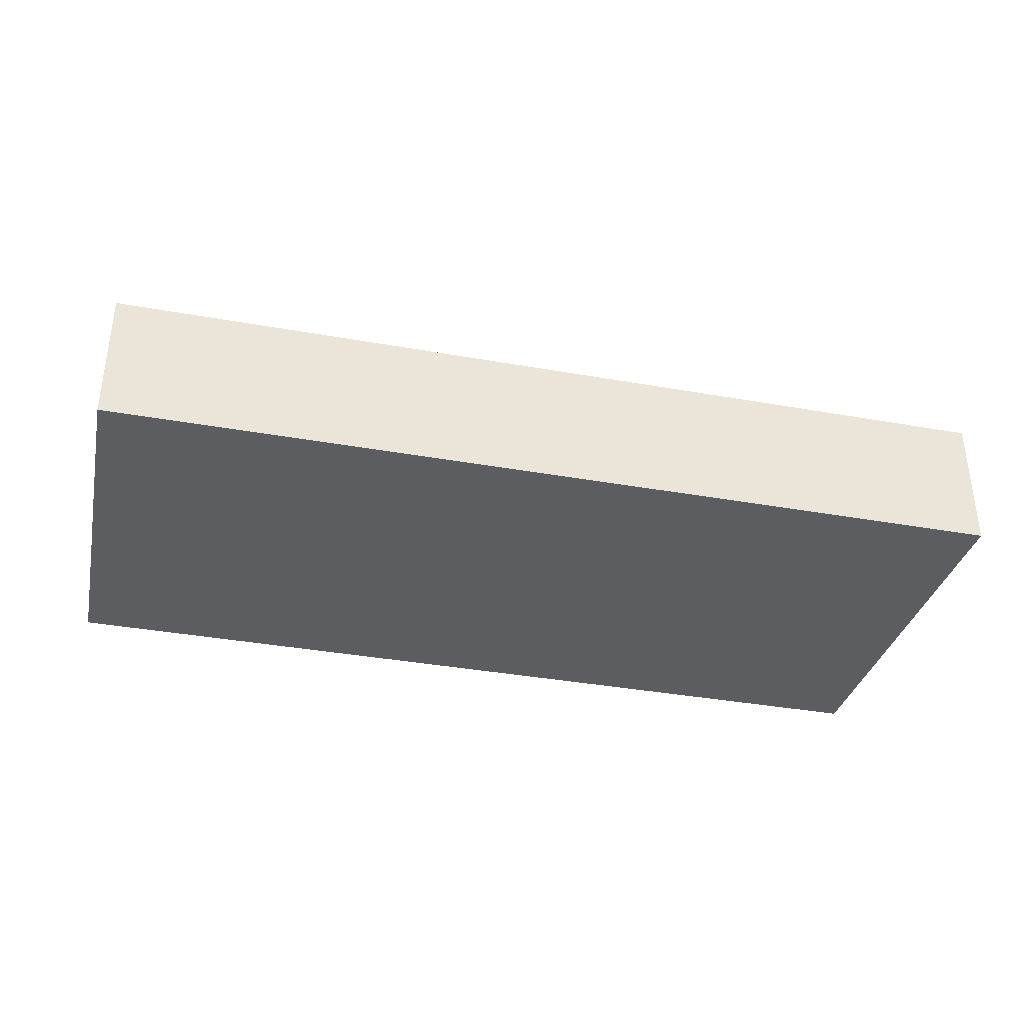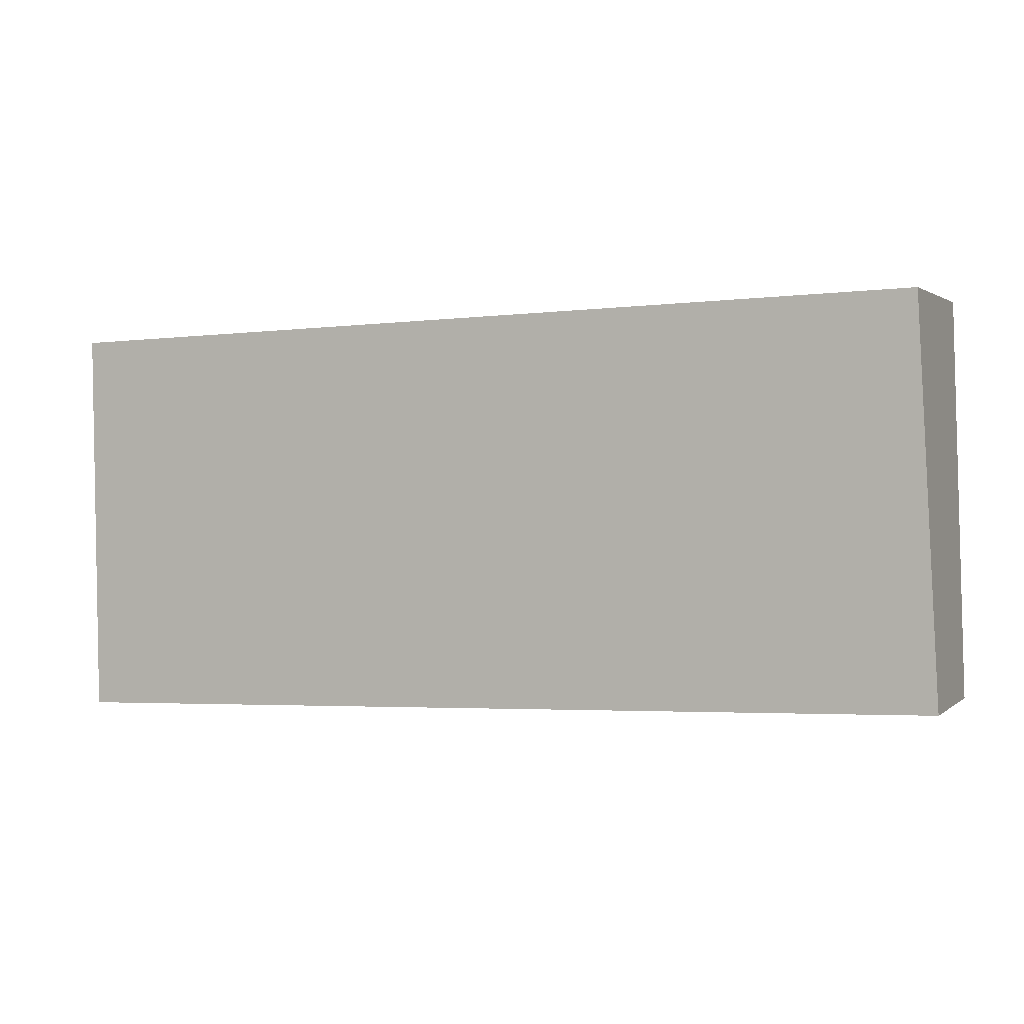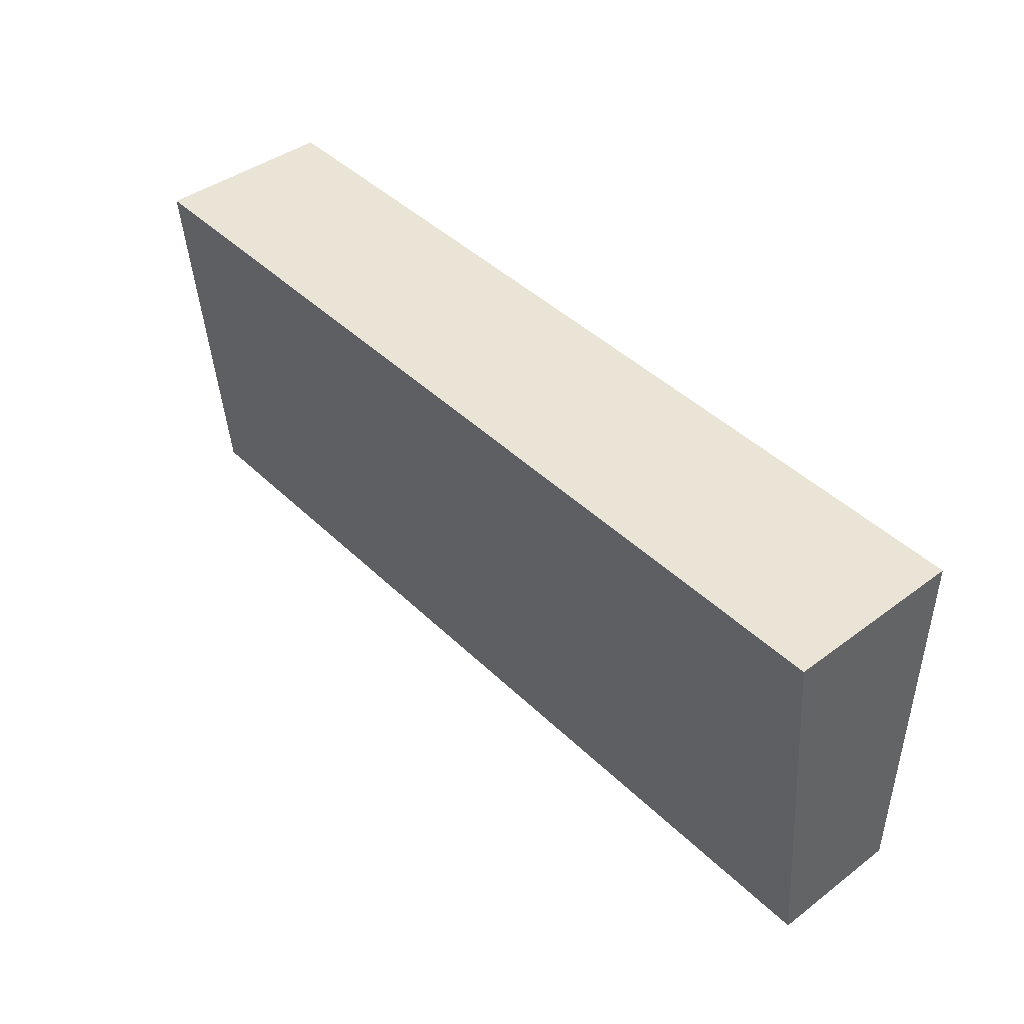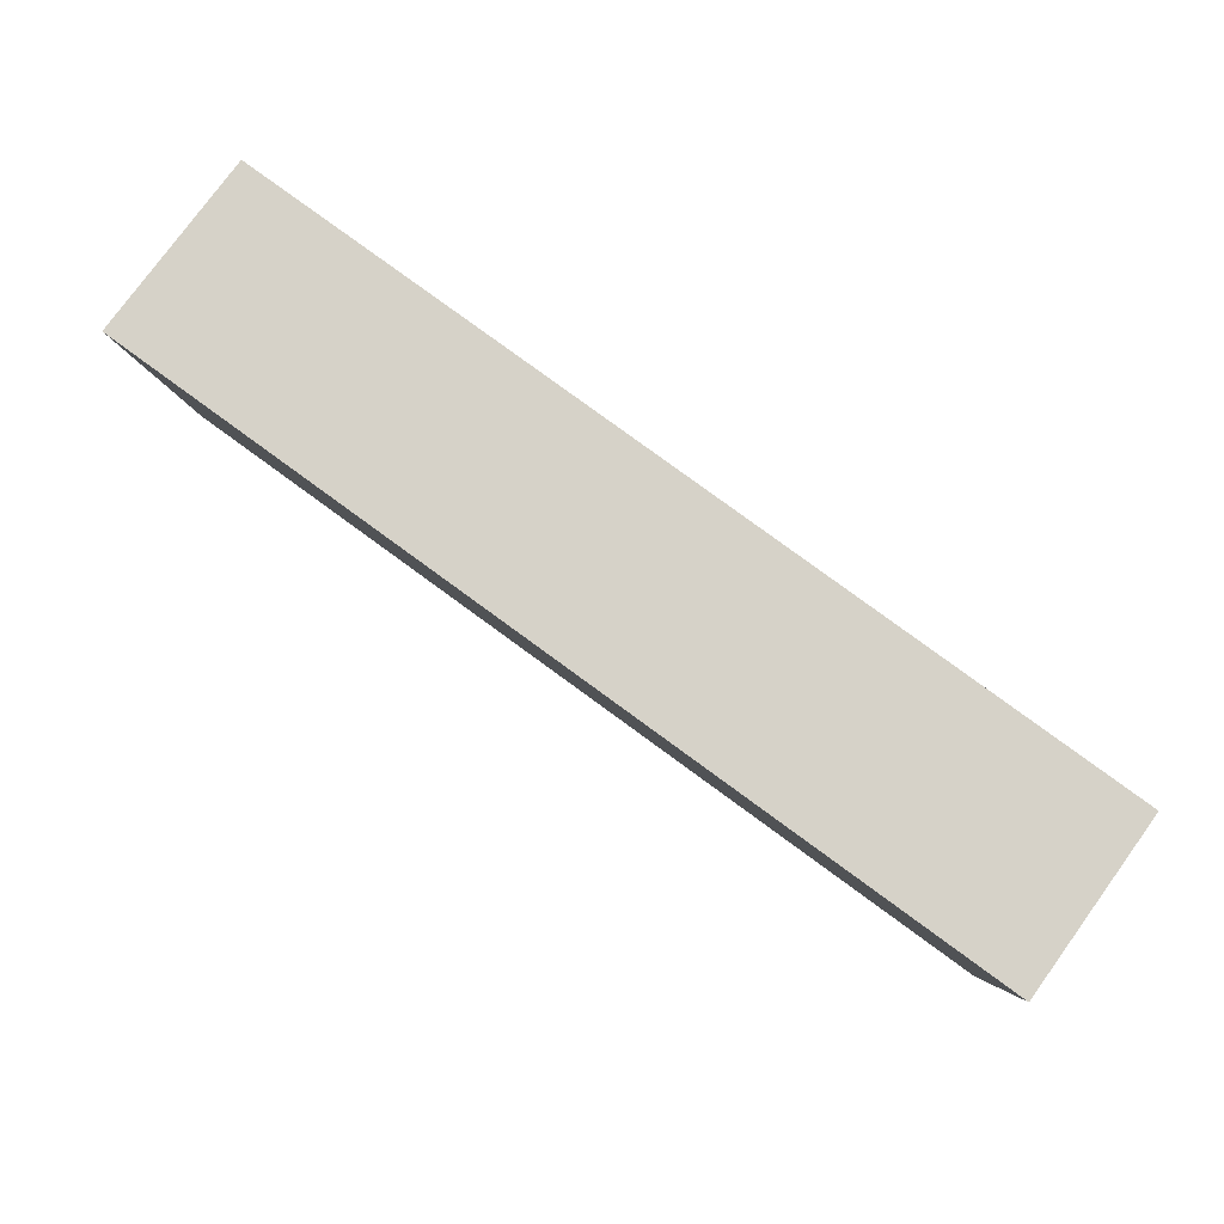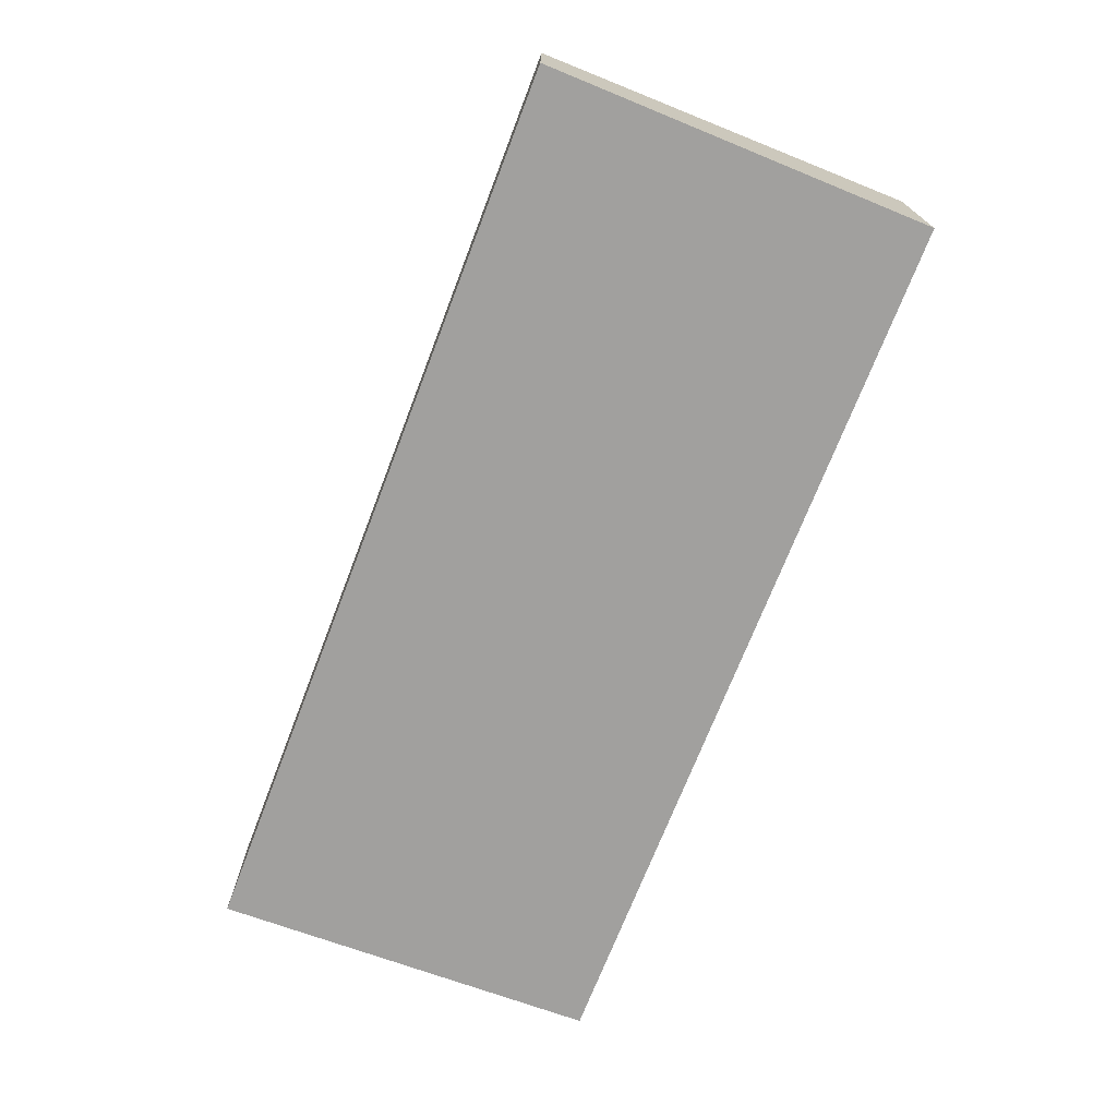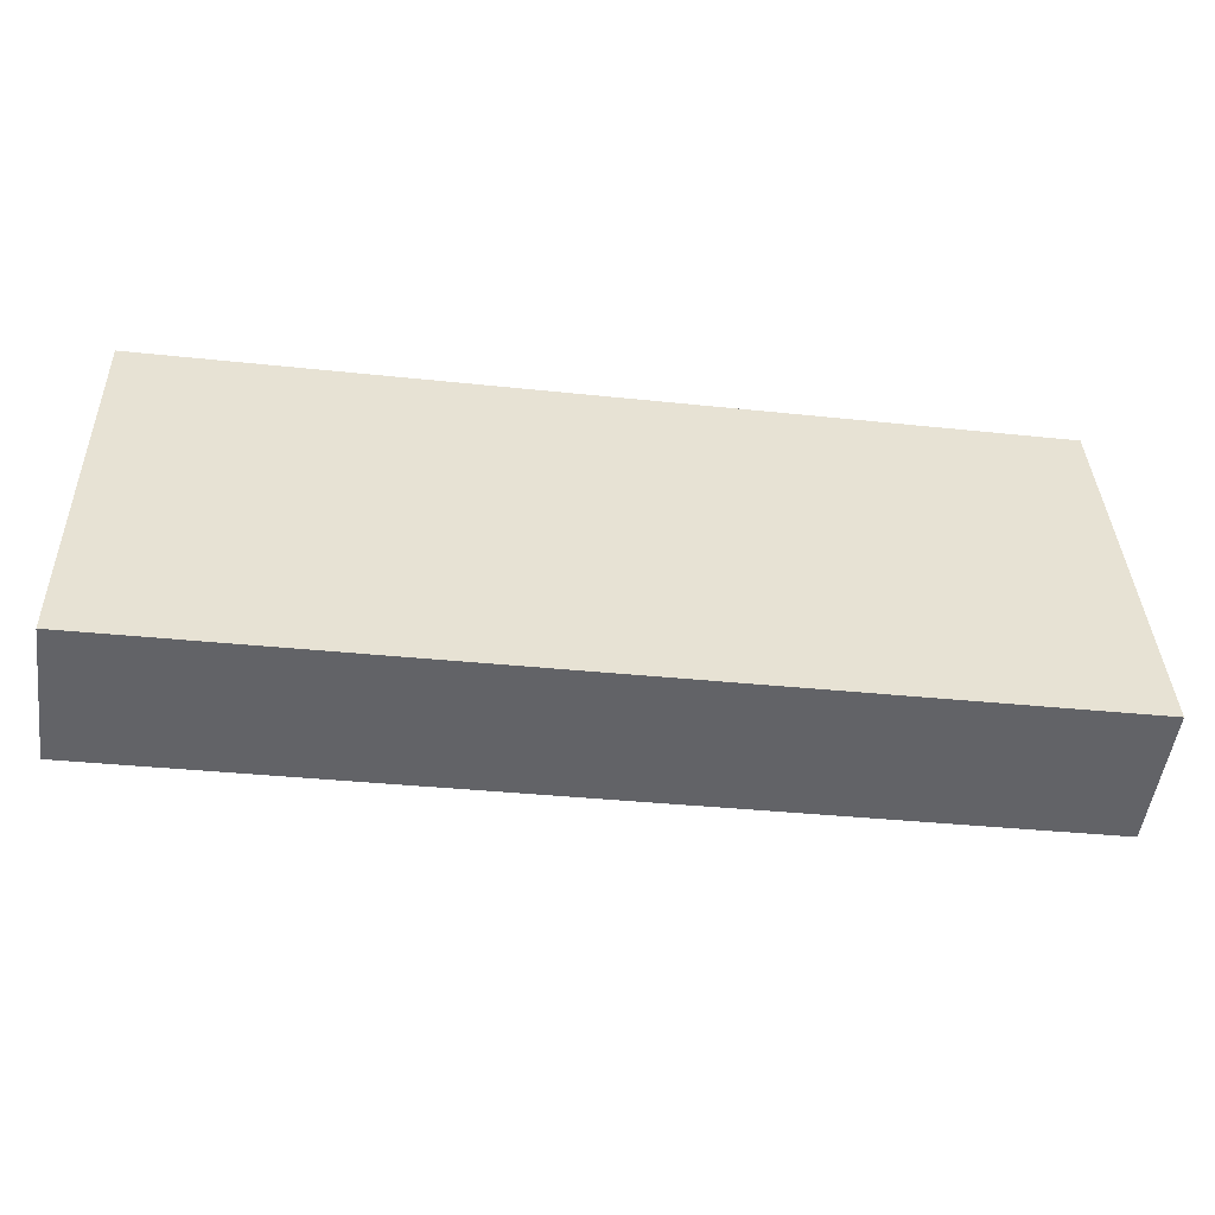
<metadata>
{"format":"obj","ext":"obj","renderer":"f3d","projection":"perspective","resolution":1024,"background":"white","views":[{"elev":-35.7,"azim":164.6,"up":"+Y"},{"elev":1.6,"azim":23.0,"up":"+Z"},{"elev":41.7,"azim":-132.0,"up":"+Z"},{"elev":78.0,"azim":-144.0,"up":"+Z"},{"elev":-71.8,"azim":-113.1,"up":"+Y"},{"elev":-51.1,"azim":-7.6,"up":"+Z"}]}
</metadata>
<code>
v  0 2.852 1.746e-16
v  8.962 2.156 -5.859
v  0.098 2.156 -6.183
v  14.12 2.846 0.461
v  14.45 2.156 -5.659
v  0 0 0
v  0.098 3.786e-16 -6.183
v  14.12 -2.823e-17 0.461
v  14.45 3.465e-16 -5.659
v  8.962 3.588e-16 -5.859
g defaultobject
f 1 2 3
f 2 1 4
f 2 4 5
f 3 6 1
f 6 3 7
f 6 4 1
f 4 6 8
f 8 5 4
f 5 8 9
f 10 5 9
f 5 10 2
f 2 10 7
f 2 7 3
f 10 6 7
f 6 10 8
f 8 10 9

</code>
